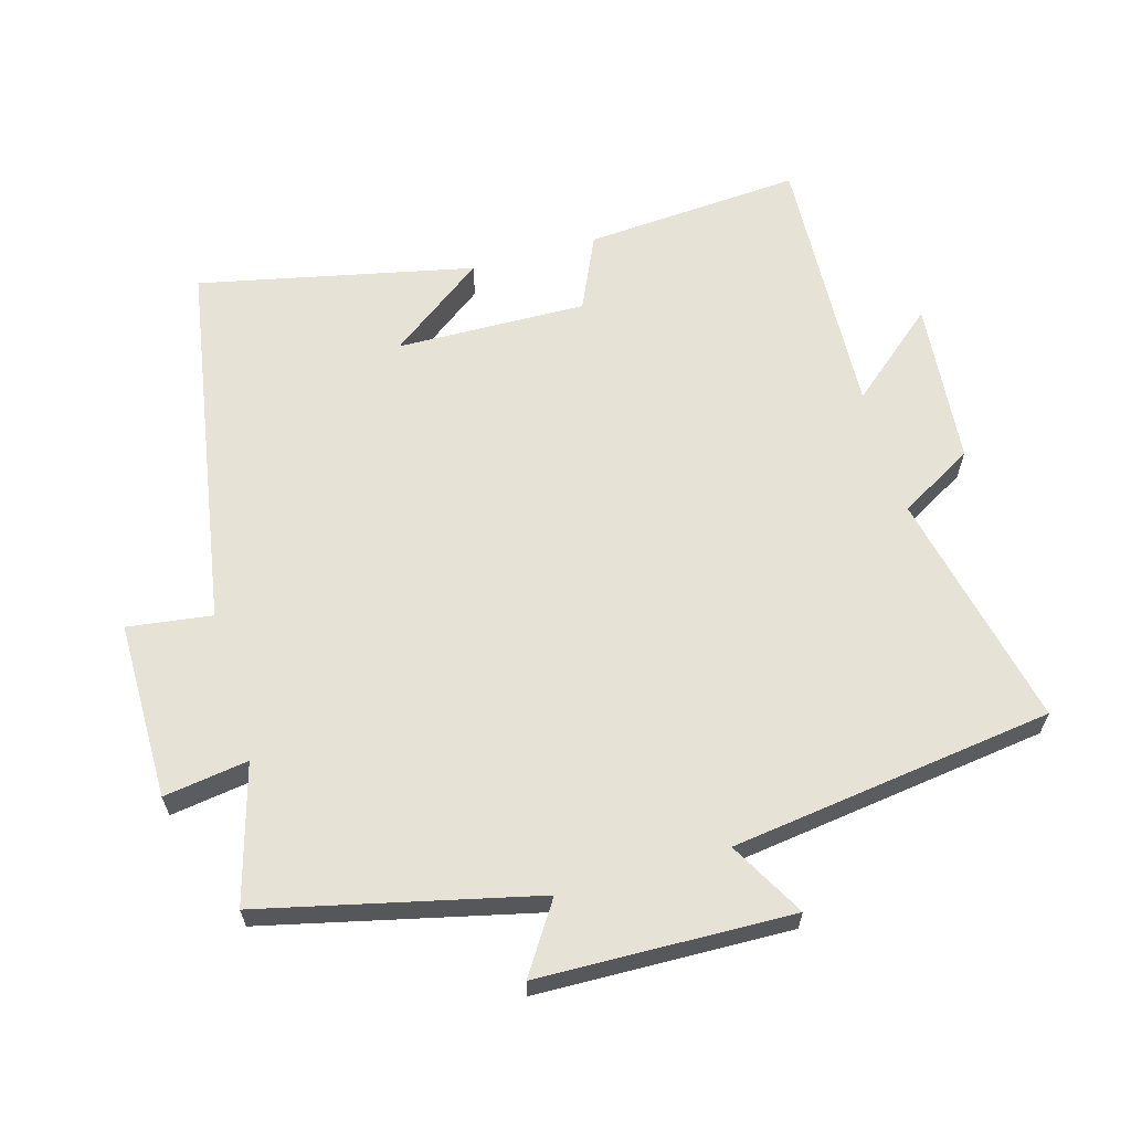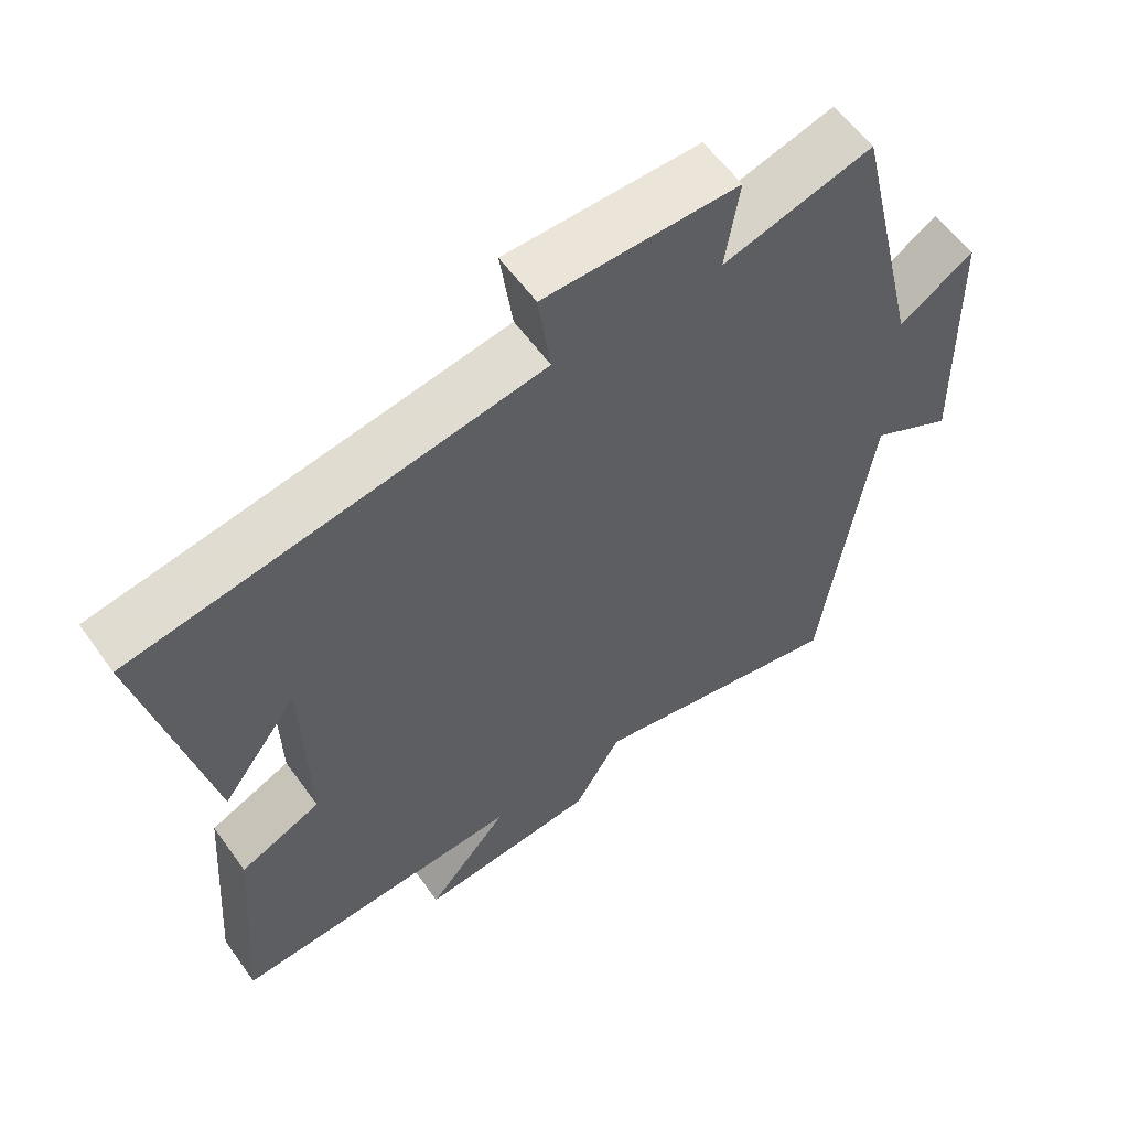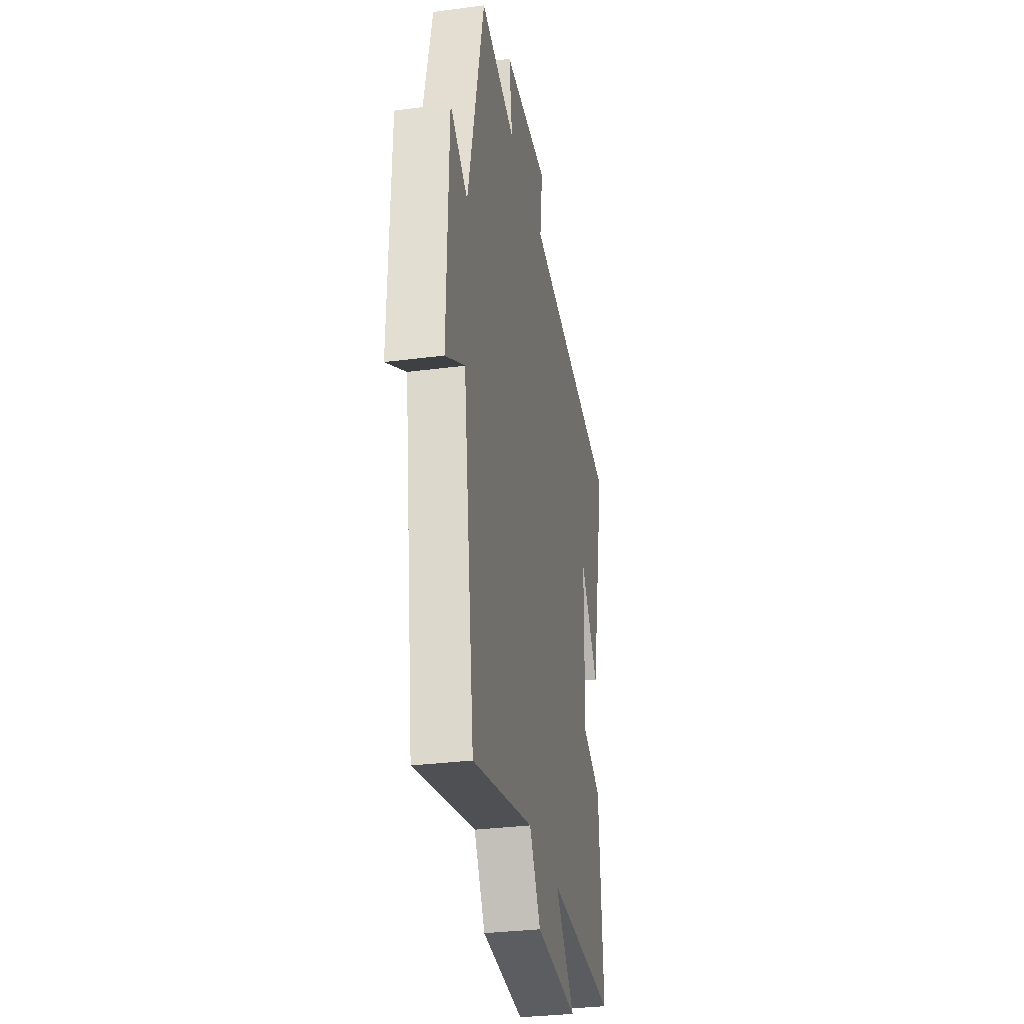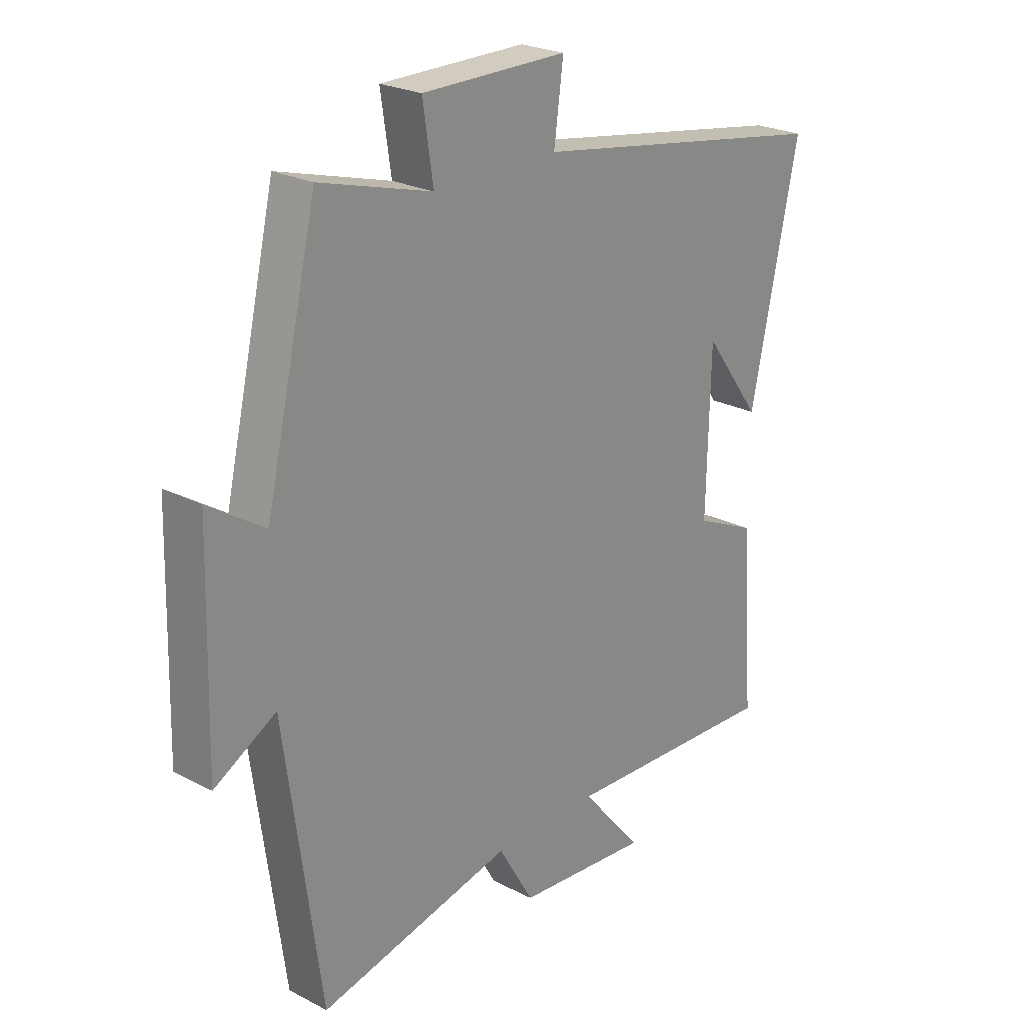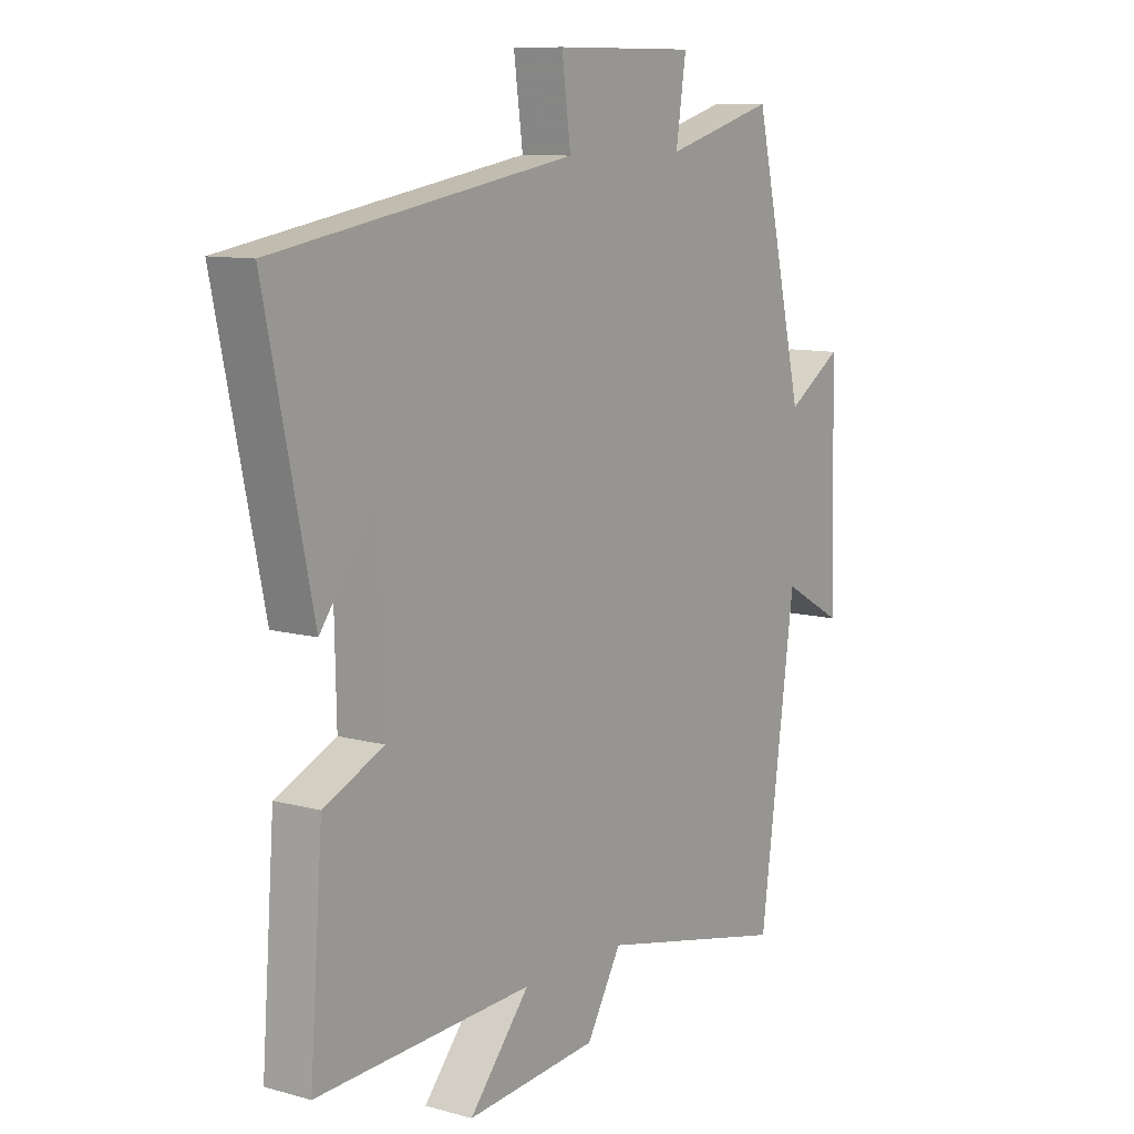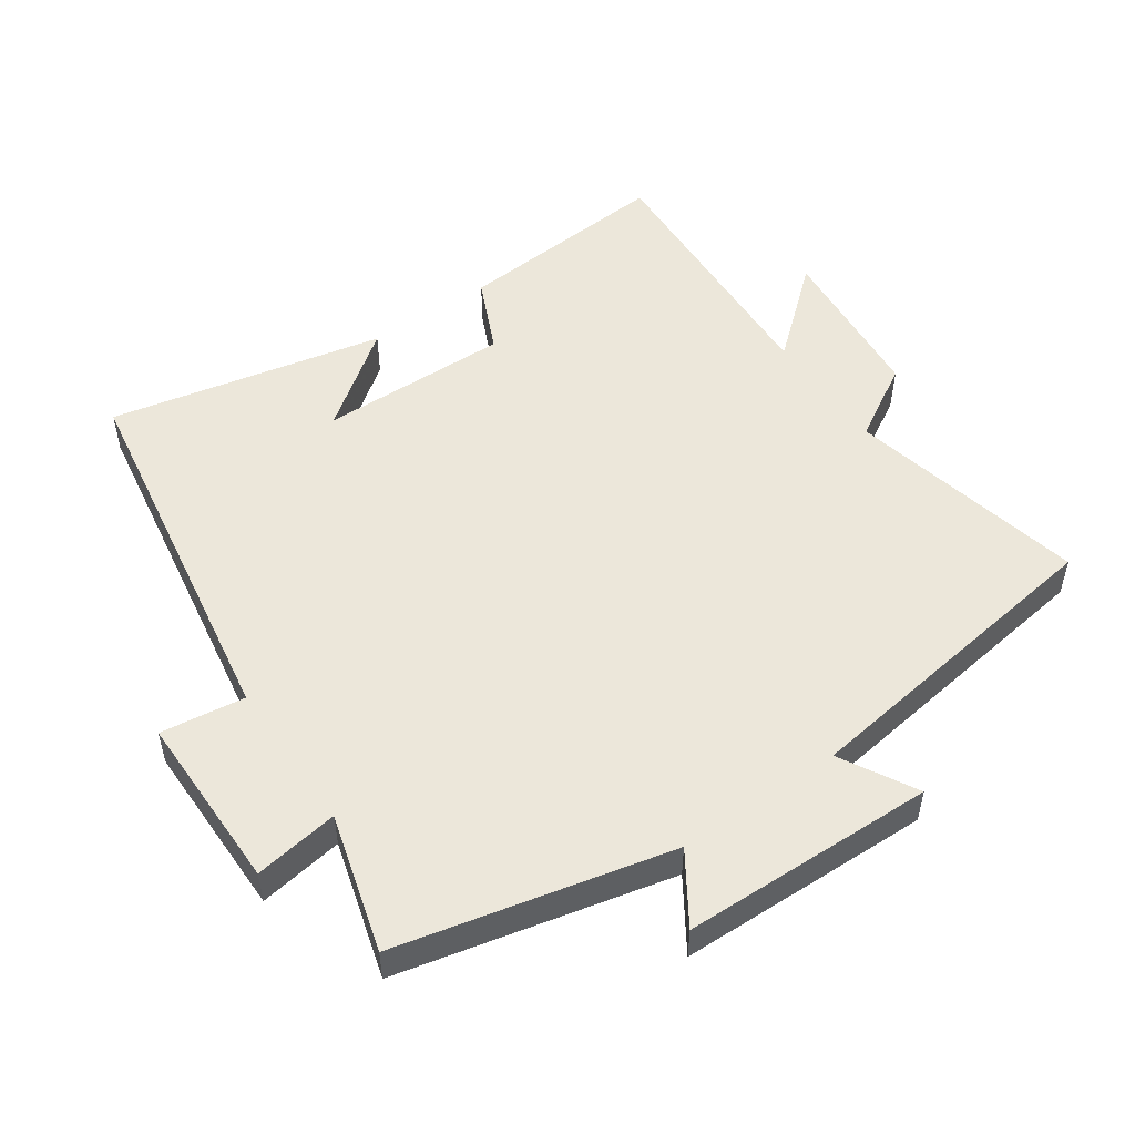
<metadata>
{"format":"obj","ext":"obj","renderer":"f3d","projection":"perspective","resolution":1024,"background":"white","views":[{"elev":62.9,"azim":74.1,"up":"+Y"},{"elev":59.0,"azim":-35.5,"up":"+Z"},{"elev":-31.3,"azim":100.6,"up":"+Z"},{"elev":24.2,"azim":130.6,"up":"+Z"},{"elev":10.0,"azim":-54.7,"up":"+Z"},{"elev":51.9,"azim":55.2,"up":"+Y"}]}
</metadata>
<code>
v 0.405 0.07 0.558
v 0.5 0.07 0.151
v 0.603 0.07 0.218
v 0.613 0.07 -0.16
v 0.5 0.07 -0.097
v 0.434 0.07 -0.579
v 0.077 0.07 -0.5
v 0.012 0.07 -0.611
v -0.234 0.07 -0.633
v -0.121 0.07 -0.5
v -0.524 0.07 -0.519
v -0.5 0.07 -0.195
v -0.388 0.07 -0.144
v -0.394 0.07 0.14
v -0.5 0.07 -0.003
v -0.588 0.07 0.407
v -0.03 0.07 0.5
v -0.047 0.07 0.626
v 0.219 0.07 0.626
v 0.2 0.07 0.5
v 0.405 0 0.558
v 0.5 0 0.151
v 0.603 0 0.218
v 0.613 0 -0.16
v 0.5 0 -0.097
v 0.434 0 -0.579
v 0.077 0 -0.5
v 0.012 0 -0.611
v -0.234 0 -0.633
v -0.121 0 -0.5
v -0.524 0 -0.519
v -0.5 0 -0.195
v -0.388 0 -0.144
v -0.394 0 0.14
v -0.5 0 -0.003
v -0.588 0 0.407
v -0.03 0 0.5
v -0.047 0 0.626
v 0.219 0 0.626
v 0.2 0 0.5
f 17 18 19 20
f 16 17 20
f 14 15 16
f 14 16 20
f 13 14 20 1
f 10 11 12 13
f 7 8 9 10
f 7 10 13 1
f 5 6 7 1
f 2 3 4 5
f 1 2 5
f 40 39 38 37
f 40 37 36
f 36 35 34
f 40 36 34
f 21 40 34 33
f 33 32 31 30
f 30 29 28 27
f 21 33 30 27
f 21 27 26 25
f 25 24 23 22
f 25 22 21
f 1 21 22 2
f 2 22 23 3
f 3 23 24 4
f 4 24 25 5
f 5 25 26 6
f 6 26 27 7
f 7 27 28 8
f 8 28 29 9
f 9 29 30 10
f 10 30 31 11
f 11 31 32 12
f 12 32 33 13
f 13 33 34 14
f 14 34 35 15
f 15 35 36 16
f 16 36 37 17
f 17 37 38 18
f 18 38 39 19
f 19 39 40 20
f 20 40 21 1

</code>
